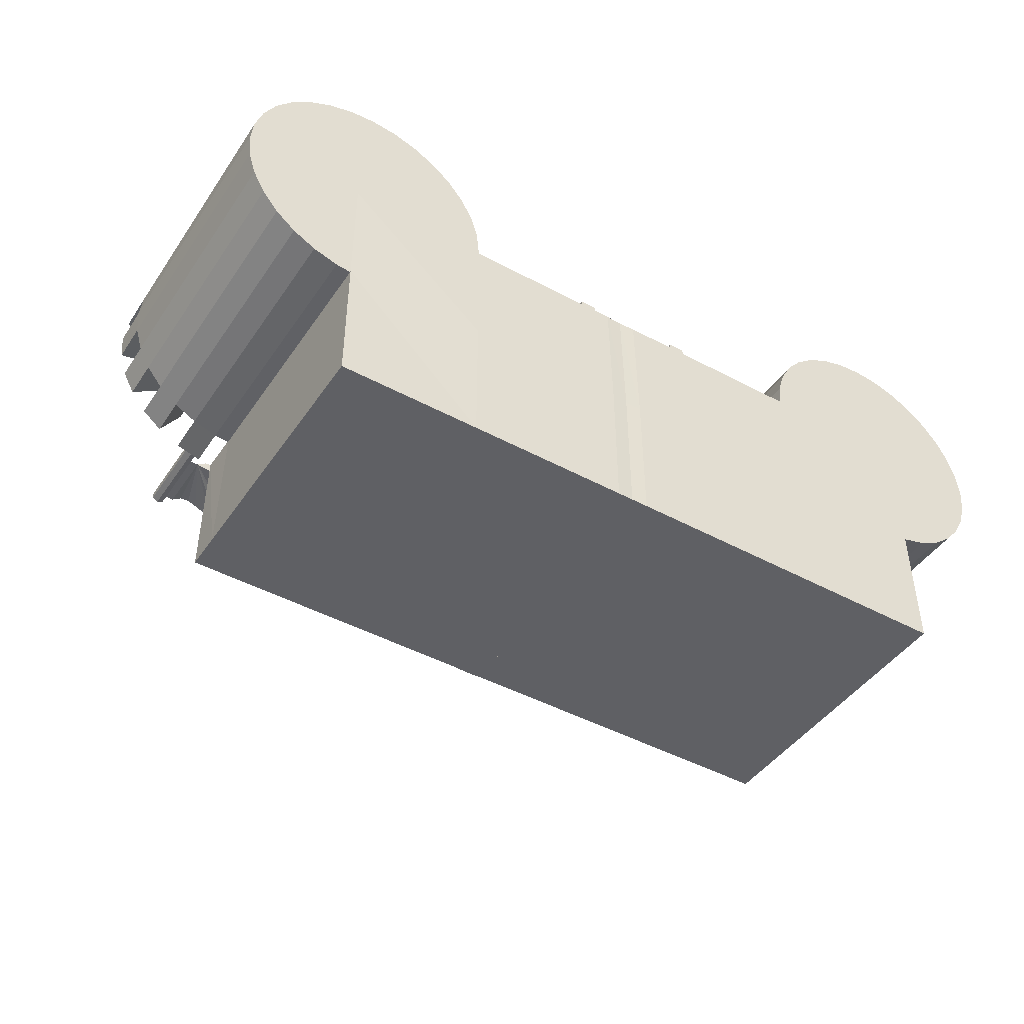
<metadata>
{"format":"obj","ext":"obj","renderer":"f3d","projection":"perspective","resolution":1024,"background":"white","views":[{"elev":-44.8,"azim":-32.2,"up":"+Z"}]}
</metadata>
<code>
o Cube
v 10.36 0.05518 -4.034
v 10.36 0.05518 4.034
v -10.33 0.1278 4.011
v -10.36 0.05518 -4.034
v 10.36 8.109 -4.034
v 11.17 9.249 0.3322
v -9.232 9.29 0.2399
v -10.36 8.109 -4.034
v -10.01 0.148 0.168
v -10.01 8.072 0.168
v -9.237 0.148 0.2441
v -9.237 7.236 0.2441
v -8.494 0.148 0.4696
v -8.494 7.236 0.4696
v -7.809 0.148 0.8357
v -7.809 7.236 0.8357
v -7.209 0.148 1.328
v -7.209 7.236 1.328
v -6.716 0.148 1.929
v -6.716 7.236 1.929
v -6.35 0.148 2.614
v -6.35 7.236 2.614
v -6.124 0.148 3.357
v -6.124 7.236 3.357
v -6.048 0.148 4.13
v -6.048 8.072 4.13
v -6.124 0.148 4.903
v -6.124 8.072 4.903
v -6.35 0.148 5.646
v -6.35 8.072 5.646
v -6.716 0.148 6.331
v -6.716 8.072 6.331
v -7.209 0.148 6.932
v -7.209 8.072 6.932
v -7.809 0.148 7.424
v -7.809 8.072 7.424
v -8.494 0.148 7.791
v -8.494 8.072 7.791
v -9.237 0.148 8.016
v -9.237 8.072 8.016
v -10.01 0.148 8.092
v -10.01 8.072 8.092
v -10.78 0.148 8.016
v -10.78 8.072 8.016
v -11.53 0.148 7.791
v -11.53 8.072 7.791
v -12.21 0.148 7.424
v -12.21 8.072 7.424
v -12.81 0.148 6.932
v -12.81 8.072 6.932
v -13.3 0.148 6.331
v -13.3 8.072 6.331
v -13.67 0.148 5.646
v -13.67 8.072 5.646
v -13.9 0.148 4.903
v -13.9 8.072 4.903
v -13.97 0.148 4.13
v -13.97 8.072 4.13
v -13.9 0.148 3.357
v -13.9 8.072 3.357
v -13.67 0.148 2.614
v -13.67 8.072 2.614
v -13.3 0.148 1.929
v -13.3 8.072 1.929
v -12.81 0.148 1.328
v -12.81 8.072 1.328
v -12.21 0.148 0.8357
v -12.21 8.072 0.8357
v -11.53 0.148 0.4696
v -11.53 8.072 0.4696
v -10.78 0.148 0.2441
v -10.78 8.072 0.2441
v 9.657 0.07851 0.03062
v 9.657 7.166 0.03062
v 10.43 0.07851 0.1068
v 10.43 8.003 0.1068
v 11.17 0.07851 0.3322
v 11.17 8.003 0.3322
v 11.86 0.07851 0.6984
v 11.86 8.003 0.6984
v 12.46 0.07851 1.191
v 12.46 8.003 1.191
v 12.95 0.07851 1.791
v 12.95 8.003 1.791
v 13.32 0.07851 2.476
v 13.32 8.003 2.476
v 13.54 0.07851 3.22
v 13.54 8.003 3.22
v 13.62 0.07851 3.993
v 13.62 8.003 3.993
v 13.54 0.07851 4.766
v 13.54 8.003 4.766
v 13.32 0.07851 5.509
v 13.32 8.003 5.509
v 12.95 0.07851 6.194
v 12.95 8.003 6.194
v 12.46 0.07851 6.794
v 12.46 8.003 6.794
v 11.86 0.07851 7.287
v 11.86 8.003 7.287
v 11.17 0.07851 7.653
v 11.17 8.003 7.653
v 10.43 0.07851 7.879
v 10.43 8.003 7.879
v 9.657 0.07851 7.955
v 9.657 8.003 7.955
v 8.884 0.07851 7.879
v 8.884 8.003 7.879
v 8.14 0.07851 7.653
v 8.14 8.003 7.653
v 7.455 0.07851 7.287
v 7.455 8.003 7.287
v 6.855 0.07851 6.794
v 6.855 8.003 6.794
v 6.362 0.07851 6.194
v 6.362 8.003 6.194
v 5.996 0.07851 5.509
v 5.996 8.003 5.509
v 5.771 0.07851 4.766
v 5.771 8.003 4.766
v 5.694 0.07851 3.993
v 5.694 8.003 3.993
v 5.771 0.07851 3.22
v 5.771 7.166 3.22
v 5.996 0.07851 2.476
v 5.996 7.166 2.476
v 6.362 0.07851 1.791
v 6.362 7.166 1.791
v 6.855 0.07851 1.191
v 6.855 7.166 1.191
v 7.455 0.07851 0.6983
v 7.455 7.166 0.6983
v 8.14 0.07851 0.3322
v 8.14 7.166 0.3322
v 8.884 0.07851 0.1068
v 8.884 7.166 0.1068
v 9.373 7.273 -3.11
v 10.43 9.249 0.1068
v -10.01 9.29 0.1638
v -9.373 7.273 -3.11
v 10.36 9.271 -4.034
v -9.443 7.206 1.277
v -10.36 9.271 -4.034
v 9.373 9.271 -3.11
v -10.01 8.042 1.221
v -9.373 9.271 -3.11
v -6.071 0.05518 -4.034
v -6.122 0.1278 4.011
v -6.071 8.109 -4.034
v -6.122 8.037 4.011
v -6.051 7.273 -3.11
v -6.109 7.273 3.11
v -6.071 9.271 -4.034
v -6.071 9.271 4.034
v -6.051 9.271 -3.11
v -6.105 9.271 3.11
v 5.649 0.05518 -4.034
v 5.649 0.05518 4.034
v 5.649 8.109 -4.034
v 5.649 8.109 4.034
v 5.824 7.273 -3.11
v 5.824 7.273 3.11
v 5.649 9.271 -4.034
v 5.649 9.271 4.034
v 5.824 9.271 -3.11
v 5.824 9.271 3.11
v 10.36 0.05518 0.1952
v -10.33 0.1278 0.2414
v 10.36 8.109 0.1952
v -10.33 8.037 0.2414
v 9.373 7.273 0.1505
v -9.373 7.273 0.1505
v 10.36 9.271 0.1952
v -10.36 9.271 0.1952
v 9.373 9.271 0.1505
v -9.373 9.271 0.1505
v -6.071 0.05518 0.1952
v 5.649 0.05518 0.1952
v -7.157 7.206 3.563
v -7.102 8.042 4.13
v -7.157 8.042 4.698
v -7.323 8.042 5.243
v -7.592 8.042 5.746
v -7.953 8.042 6.187
v -8.394 8.042 6.549
v -8.897 8.042 6.817
v -9.443 8.042 6.983
v -10.01 8.042 7.039
v -10.58 8.042 6.983
v -11.12 8.042 6.817
v -11.63 8.042 6.549
v -12.07 8.042 6.187
v -12.43 8.042 5.746
v -12.7 8.042 5.243
v -12.86 8.042 4.698
v -12.92 8.042 4.13
v -12.86 8.042 3.563
v -12.7 8.042 3.017
v -12.43 8.042 2.514
v -12.07 8.042 2.073
v -11.63 8.042 1.711
v -11.12 8.042 1.443
v -10.58 8.042 1.277
v -9.443 7.299 1.277
v -10.01 7.299 1.221
v -7.157 7.299 3.563
v -7.102 7.299 4.13
v -7.157 7.299 4.698
v -7.323 7.299 5.243
v -7.592 7.299 5.746
v -7.953 7.299 6.187
v -8.394 7.299 6.549
v -8.897 7.299 6.817
v -9.443 7.299 6.983
v -10.01 7.299 7.039
v -10.58 7.299 6.983
v -11.12 7.299 6.817
v -11.63 7.299 6.549
v -12.07 7.299 6.187
v -12.43 7.299 5.746
v -12.7 7.299 5.243
v -12.86 7.299 4.698
v -12.92 7.299 4.13
v -12.86 7.299 3.563
v -12.7 7.299 3.017
v -12.43 7.299 2.514
v -12.07 7.299 2.073
v -11.63 7.299 1.711
v -11.12 7.299 1.443
v -10.58 7.299 1.277
v -6.043 9.29 4.126
v -6.119 9.29 4.899
v -6.345 9.29 5.642
v -6.711 9.29 6.327
v -7.204 9.29 6.927
v -7.804 9.29 7.42
v -8.489 9.29 7.786
v -9.232 9.29 8.012
v -10.01 9.29 8.088
v -10.78 9.29 8.012
v -11.52 9.29 7.786
v -12.21 9.29 7.42
v -12.81 9.29 6.927
v -13.3 9.29 6.327
v -13.67 9.29 5.642
v -13.89 9.29 4.899
v -13.97 9.29 4.126
v -13.89 9.29 3.353
v -13.67 9.29 2.61
v -13.3 9.29 1.925
v -12.81 9.29 1.324
v -12.21 9.29 0.8315
v -11.52 9.29 0.4654
v -10.78 9.29 0.2399
v -9.438 9.26 1.273
v -10.01 9.26 1.217
v -7.096 9.26 4.126
v -7.152 9.26 4.693
v -7.318 9.26 5.239
v -7.587 9.26 5.742
v -7.948 9.26 6.183
v -8.389 9.26 6.544
v -8.892 9.26 6.813
v -9.438 9.26 6.979
v -10.01 9.26 7.035
v -10.57 9.26 6.979
v -11.12 9.26 6.813
v -11.62 9.26 6.544
v -12.06 9.26 6.183
v -12.42 9.26 5.742
v -12.69 9.26 5.239
v -12.86 9.26 4.693
v -12.91 9.26 4.126
v -12.86 9.26 3.558
v -12.69 9.26 3.013
v -12.42 9.26 2.51
v -12.06 9.26 2.069
v -11.62 9.26 1.707
v -11.12 9.26 1.438
v -10.57 9.26 1.273
v 9.657 7.166 0.8941
v 10.26 8.003 0.9537
v 10.84 8.003 1.13
v 11.38 8.003 1.416
v 11.85 8.003 1.802
v 12.23 8.003 2.271
v 12.52 8.003 2.807
v 12.7 8.003 3.388
v 12.76 8.003 3.993
v 12.7 8.003 4.597
v 12.52 8.003 5.178
v 12.23 8.003 5.714
v 11.85 8.003 6.184
v 11.38 8.003 6.569
v 10.84 8.003 6.855
v 10.26 8.003 7.032
v 9.657 8.003 7.091
v 9.052 8.003 7.032
v 8.471 8.003 6.855
v 7.935 8.003 6.569
v 7.466 8.003 6.184
v 7.08 8.003 5.714
v 6.794 8.003 5.178
v 6.618 8.003 4.597
v 6.558 8.003 3.993
v 6.618 7.166 3.388
v 6.794 7.166 2.807
v 7.08 7.166 2.271
v 7.466 7.166 1.802
v 7.935 7.166 1.416
v 8.471 7.166 1.13
v 9.052 7.166 0.9537
v 9.657 7.168 0.8941
v 10.26 7.168 0.9537
v 10.84 7.168 1.13
v 11.38 7.168 1.416
v 11.85 7.168 1.802
v 12.23 7.168 2.271
v 12.52 7.168 2.807
v 12.7 7.168 3.388
v 12.76 7.168 3.993
v 12.7 7.168 4.597
v 12.52 7.168 5.178
v 12.23 7.168 5.714
v 11.85 7.168 6.184
v 11.38 7.168 6.569
v 10.84 7.168 6.855
v 10.26 7.168 7.032
v 9.657 7.168 7.091
v 9.052 7.168 7.032
v 8.471 7.168 6.855
v 7.935 7.168 6.569
v 7.466 7.168 6.184
v 7.08 7.168 5.714
v 6.794 7.168 5.178
v 6.618 7.168 4.597
v 6.558 7.168 3.993
v 6.618 7.168 3.388
v 11.86 9.249 0.6984
v 12.46 9.249 1.191
v 12.95 9.249 1.791
v 13.32 9.249 2.476
v 13.54 9.249 3.22
v 13.62 9.249 3.993
v 13.54 9.249 4.766
v 13.32 9.249 5.509
v 12.95 9.249 6.194
v 12.46 9.249 6.794
v 11.86 9.249 7.287
v 11.17 9.249 7.653
v 10.43 9.249 7.879
v 9.657 9.249 7.955
v 8.884 9.249 7.879
v 8.14 9.249 7.653
v 7.455 9.249 7.287
v 6.855 9.249 6.794
v 6.362 9.249 6.194
v 5.996 9.249 5.509
v 5.771 9.249 4.766
v 5.694 9.249 3.993
v 10.26 9.249 0.9537
v 10.84 9.249 1.13
v 11.38 9.249 1.416
v 11.85 9.249 1.802
v 12.23 9.249 2.271
v 12.52 9.249 2.807
v 12.7 9.249 3.388
v 12.76 9.249 3.993
v 12.7 9.249 4.597
v 12.52 9.249 5.178
v 12.23 9.249 5.714
v 11.85 9.249 6.184
v 11.38 9.249 6.569
v 10.84 9.249 6.855
v 10.26 9.249 7.032
v 9.657 9.249 7.091
v 9.052 9.249 7.032
v 8.471 9.249 6.855
v 7.935 9.249 6.569
v 7.466 9.249 6.184
v 7.08 9.249 5.714
v 6.794 9.249 5.178
v 6.618 9.249 4.597
v 6.558 9.249 3.993
v 1.722 0.05518 -4.034
v -2.185 0.05518 -4.034
v 1.705 0.07952 4.026
v -2.219 0.1037 4.019
v 1.722 8.109 -4.034
v -2.185 8.109 -4.034
v 1.705 8.085 4.026
v -2.219 8.061 4.019
v 1.845 7.273 -3.11
v -2.114 7.273 -3.11
v 1.826 7.273 3.11
v -2.152 7.273 3.11
v 1.722 9.271 -4.034
v -2.185 9.271 -4.034
v 1.722 9.271 4.034
v -2.185 9.271 4.034
v 1.845 9.271 -3.11
v -2.114 9.271 -3.11
v 1.827 9.271 3.11
v -2.149 9.271 3.11
v 1.722 0.05518 0.1952
v -2.185 0.05518 0.1952
v -6.122 6.106 4.011
v 5.649 6.143 4.034
v 1.705 3.95 4.026
v -2.219 3.937 4.019
v -0.2314 0.05518 -4.034
v -0.2573 0.09162 4.023
v -0.2314 8.109 -4.034
v -0.2573 8.073 4.023
v -0.1342 7.273 -3.11
v -0.163 7.273 3.11
v -0.2314 9.271 -4.034
v -0.2314 9.271 4.034
v -0.1342 9.271 -3.11
v -0.1611 9.271 3.11
v -0.2314 0.05518 0.1952
v -0.2573 6.124 4.023
v 0.7453 0.05518 -4.034
v 0.7237 0.08557 4.024
v 0.7453 8.109 -4.034
v 0.7237 8.079 4.024
v 0.8554 7.273 -3.11
v 0.8314 7.273 3.11
v 0.7453 9.271 -4.034
v 0.7453 9.271 4.034
v 0.8554 9.271 -3.11
v 0.833 9.271 3.11
v 0.7453 0.05518 0.1952
v 0.7237 5.804 4.024
v 1.234 0.05518 -4.034
v 1.214 0.08254 4.025
v 1.234 8.109 -4.034
v 1.214 8.082 4.025
v 1.35 7.273 -3.11
v 1.329 7.273 3.11
v 1.234 9.271 -4.034
v 1.234 9.271 4.034
v 1.35 9.271 -3.11
v 1.33 9.271 3.11
v 1.234 0.05518 0.1952
v 1.214 5.312 4.025
v 0.2569 0.05518 -4.034
v 0.2332 0.08859 4.024
v 0.2569 8.109 -4.034
v 0.2332 8.076 4.024
v 0.3606 7.273 -3.11
v 0.3342 7.273 3.11
v 0.2569 9.271 -4.034
v 0.2569 9.271 4.034
v 0.3606 9.271 -3.11
v 0.3359 9.271 3.11
v 0.2569 0.05518 0.1952
v 0.2332 6.025 4.024
v -1.208 0.05518 -4.034
v -1.238 0.09767 4.021
v -1.208 8.109 -4.034
v -1.238 8.067 4.021
v -1.124 7.273 -3.11
v -1.157 7.273 3.11
v -1.208 9.271 -4.034
v -1.208 9.271 4.034
v -1.124 9.271 -3.11
v -1.155 9.271 3.11
v -1.208 0.05518 0.1952
v -1.238 5.798 4.021
v -1.696 0.05518 -4.034
v -1.729 0.1007 4.02
v -1.696 8.109 -4.034
v -1.729 8.064 4.02
v -1.619 7.273 -3.11
v -1.655 7.273 3.11
v -1.696 9.271 -4.034
v -1.696 9.271 4.034
v -1.619 9.271 -3.11
v -1.652 9.271 3.11
v -1.696 0.05518 0.1952
v -1.729 5.303 4.02
v -0.7197 0.08153 -4.034
v -0.7477 0.121 4.022
v -0.7197 8.136 -4.034
v -0.7477 8.096 4.022
v -0.629 7.299 -3.11
v -0.6602 7.299 3.11
v -0.7197 9.298 -4.034
v -0.7197 9.298 4.034
v -0.629 9.298 -3.11
v -0.6582 9.298 3.11
v -0.7197 0.08153 0.1952
v -0.7477 6.022 4.022
v -2.219 0.1037 4.168
v -2.219 3.937 4.168
v -1.729 0.1007 4.169
v -1.729 5.303 4.169
v 1.704 0.07952 4.178
v 1.704 3.95 4.178
v 1.214 0.08254 4.177
v 1.214 5.312 4.177
v 1.705 5.014 4.026
v -2.219 4.999 4.019
v -0.2573 6.626 4.023
v 0.7237 6.39 4.024
v 1.214 6.025 4.025
v 0.2332 6.553 4.024
v -1.238 6.382 4.021
v -1.729 6.013 4.02
v -0.7477 6.556 4.022
v 1.704 3.95 4.177
v -2.219 3.937 4.169
v -0.2576 6.124 4.173
v 0.7234 5.804 4.175
v 1.214 5.312 4.176
v 0.2329 6.025 4.174
v -1.238 5.798 4.171
v -1.729 5.303 4.17
v -0.748 6.022 4.172
v 1.704 5.014 4.177
v -2.219 4.999 4.169
v -0.2576 6.626 4.173
v 0.7234 6.39 4.175
v 1.214 6.025 4.176
v 0.2329 6.553 4.174
v -1.238 6.382 4.171
v -1.729 6.013 4.17
v -0.748 6.556 4.172
v 9.81 7.039 3.873
v 9.81 14.9 3.873
v 9.996 7.039 3.98
v 9.996 14.9 3.98
v 9.996 7.039 4.195
v 9.996 14.9 4.195
v 9.81 7.039 4.302
v 9.81 14.9 4.302
v 9.624 7.039 4.195
v 9.624 14.9 4.195
v 9.624 7.039 3.98
v 9.624 14.9 3.98
v 9.709 12.73 4.083
v 12.55 12.73 4.083
v 9.709 14.73 4.083
v 12.55 14.73 4.083
v 9.993 12.73 4.083
v 10.28 12.73 4.083
v 10.56 12.73 4.296
v 10.85 12.73 4.325
v 11.13 12.73 4.213
v 11.42 12.73 4.083
v 11.7 12.73 3.955
v 11.98 12.73 3.91
v 12.27 12.73 4.004
v 12.27 14.73 4.004
v 11.98 14.73 3.91
v 11.7 14.73 3.955
v 11.42 14.73 4.083
v 11.13 14.73 4.213
v 10.85 14.73 4.325
v 10.56 14.73 4.296
v 10.28 14.73 4.083
v 9.993 14.73 4.083
v -10.04 7.137 3.592
v -10.04 15 3.592
v -9.852 7.137 3.699
v -9.852 15 3.699
v -9.852 7.137 3.914
v -9.852 15 3.914
v -10.04 7.137 4.021
v -10.04 15 4.021
v -10.22 7.137 3.914
v -10.22 15 3.914
v -10.22 7.137 3.699
v -10.22 15 3.699
v -10.14 12.82 3.802
v -7.295 12.82 3.802
v -10.14 14.82 3.802
v -7.295 14.82 3.802
v -9.855 12.82 3.802
v -9.571 12.82 3.802
v -9.286 12.82 4.015
v -9.002 12.82 4.043
v -8.717 12.82 3.931
v -8.433 12.82 3.802
v -8.149 12.82 3.674
v -7.864 12.82 3.629
v -7.58 12.82 3.723
v -7.58 14.82 3.723
v -7.864 14.82 3.629
v -8.149 14.82 3.674
v -8.433 14.82 3.802
v -8.717 14.82 3.931
v -9.002 14.82 4.043
v -9.286 14.82 4.015
v -9.571 14.82 3.802
v -9.855 14.82 3.802
f 177 148 3 168
f 9 11 13 15 17 19 21 23 25 27 29 31 33 35 37 39 41 43 45 47 49 51 53 55 57 59 61 63 65 67 69 71
f 73 74 76 75
f 75 76 78 77
f 77 78 80 79
f 79 80 82 81
f 81 82 84 83
f 83 84 86 85
f 85 86 88 87
f 87 88 90 89
f 89 90 92 91
f 91 92 94 93
f 93 94 96 95
f 95 96 98 97
f 97 98 100 99
f 99 100 102 101
f 101 102 104 103
f 103 104 106 105
f 105 106 108 107
f 107 108 110 109
f 109 110 112 111
f 111 112 114 113
f 113 114 116 115
f 115 116 118 117
f 117 118 120 119
f 119 120 122 121
f 121 122 124 123
f 123 124 126 125
f 125 126 128 127
f 127 128 130 129
f 129 130 132 131
f 131 132 134 133
f 135 136 74 73
f 133 134 136 135
f 73 75 77 79 81 83 85 87 89 91 93 95 97 99 101 103 105 107 109 111 113 115 117 119 121 123 125 127 129 131 133 135
f 24 26 150 152 22
f 406 388 148 177
f 156 152 150 154
f 167 2 158 178
f 147 177 168 4
f 171 169 173 175
f 162 166 164 160
f 386 406 177 147
f 1 167 178 157
f 10 72 203 145
f 7 139 256 255
f 145 142 255 256
f 10 145 256 139
f 178 158 387 405
f 481 472 388 406
f 409 446 502 501 499 500
f 157 178 405 385
f 471 481 406 386
f 472 482 498 497
f 457 448 412 421
f 447 457 421 411
f 445 436 424 433
f 435 445 433 423
f 405 387 436 445
f 385 405 445 435
f 446 436 501 502
f 433 424 448 457
f 423 433 457 447
f 493 484 460 469
f 483 493 469 459
f 469 460 472 481
f 459 469 481 471
f 421 412 484 493
f 411 421 493 483
f 497 498 496 495
f 482 410 496 498
f 410 388 495 496
f 388 472 497 495
f 527 528 522 513 410 482 519 518 520 514 517 515 516 512 521 525 524 526 523 529
f 436 387 499 501
f 387 409 500 499
f 494 422 514 520
f 470 494 520 518
f 434 446 516 515
f 505 511 529 523
f 510 504 522 528
f 482 470 518 519
f 446 409 512 516
f 504 410 513 522
f 511 509 527 529
f 422 458 517 514
f 458 434 515 517
f 503 507 525 521
f 508 505 523 526
f 409 503 521 512
f 509 510 528 527
f 506 508 526 524
f 507 506 524 525
f 470 482 472 460 484 412 448 424 436 446 434 458 422 494
f 530 531 533 532
f 532 533 535 534
f 534 535 537 536
f 536 537 539 538
f 533 531 541 539 537 535
f 540 541 531 530
f 538 539 541 540
f 530 532 534 536 538 540
f 564 565 567 566
f 566 567 569 568
f 568 569 571 570
f 570 571 573 572
f 567 565 575 573 571 569
f 574 575 565 564
f 572 573 575 574
f 564 566 568 570 572 574
f 542 546 563 544
f 576 580 597 578
f 198 197 224 225
f 354 353 377 378
f 240 239 265 266
f 168 170 8 4
f 149 147 4 8
f 9 10 12 11
f 11 12 14 13
f 13 14 16 15
f 15 16 18 17
f 17 18 20 19
f 19 20 22 21
f 21 22 24 23
f 23 24 26 25
f 25 26 28 27
f 27 28 30 29
f 29 30 32 31
f 31 32 34 33
f 33 34 36 35
f 35 36 38 37
f 37 38 40 39
f 39 40 42 41
f 41 42 44 43
f 43 44 46 45
f 45 46 48 47
f 47 48 50 49
f 49 50 52 51
f 51 52 54 53
f 53 54 56 55
f 55 56 58 57
f 57 58 60 59
f 59 60 62 61
f 61 62 64 63
f 63 64 66 65
f 65 66 68 67
f 67 68 70 69
f 28 26 231 232
f 71 72 10 9
f 69 70 72 71
f 394 151 140 172 12 14 16 18 20 22 152 396 476 464 488 416 452 428 440 395 162 160 122 124 126 128 130 132 134 136 74 171 137 161 393 439 427 451 415 487 463 475
f 161 137 144 165
f 38 36 185 186
f 172 140 146 176
f 12 172 170 72 10
f 153 143 146 155
f 173 141 144 175
f 149 8 143 153
f 169 5 141 173
f 462 474 392 150 407 148 388 410 504 510 509 511 505 508 506 507 503 409 387 158 408 160 391 438 426 450 414 486
f 390 386 147 149
f 140 151 155 146
f 396 152 156 404
f 390 149 153 398
f 393 161 165 401
f 340 339 363 364
f 5 1 157 159
f 141 163 165 144
f 5 159 163 141
f 137 171 175 144
f 1 5 169 167
f 248 247 273 274
f 172 176 174 170
f 143 174 176 146
f 8 170 174 143
f 66 64 199 200
f 26 180 257 231
f 184 185 262 261
f 50 48 191 192
f 72 70 253 254
f 187 40 238 264
f 34 32 183 184
f 62 60 197 198
f 52 50 243 244
f 42 188 265 239
f 46 44 189 190
f 142 12 7 255
f 30 28 181 182
f 58 56 195 196
f 198 199 276 275
f 32 30 233 234
f 42 40 187 188
f 70 68 201 202
f 181 28 232 258
f 58 196 273 247
f 26 24 179 180
f 54 52 193 194
f 190 191 268 267
f 142 145 205 204
f 187 186 213 214
f 196 195 222 223
f 185 184 211 212
f 194 193 220 221
f 183 182 209 210
f 203 202 229 230
f 192 191 218 219
f 181 180 207 208
f 201 200 227 228
f 190 189 216 217
f 134 132 130 128 126 124 306 307 308 309 310 311 312 281 74 136
f 199 198 225 226
f 188 187 214 215
f 197 196 223 224
f 186 185 212 213
f 195 194 221 222
f 184 183 210 211
f 145 203 230 205
f 193 192 219 220
f 182 181 208 209
f 202 201 228 229
f 191 190 217 218
f 180 179 206 207
f 200 199 226 227
f 189 188 215 216
f 254 253 279 280
f 232 231 257 258
f 246 245 271 272
f 238 237 263 264
f 252 251 277 278
f 244 243 269 270
f 236 235 261 262
f 250 249 275 276
f 242 241 267 268
f 234 233 259 260
f 201 68 252 278
f 192 193 270 269
f 48 46 241 242
f 195 56 246 272
f 200 201 278 277
f 68 66 251 252
f 46 190 267 241
f 38 186 263 237
f 186 187 264 263
f 54 194 271 245
f 44 42 239 240
f 203 72 254 280
f 194 195 272 271
f 64 62 249 250
f 185 36 236 262
f 34 184 261 235
f 202 203 280 279
f 180 181 258 257
f 70 202 279 253
f 40 38 237 238
f 66 200 277 251
f 188 189 266 265
f 183 32 234 260
f 60 58 247 248
f 50 192 269 243
f 196 197 274 273
f 193 52 244 270
f 199 64 250 276
f 12 10 139 7
f 62 198 275 249
f 36 34 235 236
f 197 60 248 274
f 56 54 245 246
f 182 183 260 259
f 191 48 242 268
f 30 182 259 233
f 189 44 240 266
f 283 78 6 362
f 104 102 295 296
f 118 116 357 358
f 88 86 287 288
f 116 114 301 302
f 292 293 372 371
f 303 118 358 382
f 302 303 382 381
f 100 98 293 294
f 84 82 285 286
f 102 100 349 350
f 112 110 299 300
f 76 74 281 282
f 293 98 348 372
f 86 84 341 342
f 96 94 291 292
f 124 122 305 306
f 80 78 283 284
f 291 94 346 370
f 108 106 297 298
f 288 289 368 367
f 108 298 377 353
f 92 90 289 290
f 120 118 303 304
f 297 106 352 376
f 300 299 331 332
f 289 288 320 321
f 298 297 329 330
f 287 286 318 319
f 285 284 316 317
f 296 295 327 328
f 305 304 336 337
f 283 282 314 315
f 294 293 325 326
f 303 302 334 335
f 292 291 323 324
f 307 306 338 337 336 335 334 333 332 331 330 329 328 327 326 325 324 323 322 321 320 319 318 317 316 315 314 313 281 312 311 310 309 308
f 301 300 332 333
f 290 289 321 322
f 299 298 330 331
f 288 287 319 320
f 286 285 317 318
f 297 296 328 329
f 306 305 337 338
f 284 283 315 316
f 295 294 326 327
f 304 303 335 336
f 282 281 313 314
f 293 292 324 325
f 302 301 333 334
f 291 290 322 323
f 346 345 369 370
f 360 359 383 384
f 6 138 361 362
f 352 351 375 376
f 344 343 367 368
f 358 357 381 382
f 350 349 373 374
f 342 341 365 366
f 356 355 379 380
f 348 347 371 372
f 80 284 363 339
f 282 283 362 361
f 88 288 367 343
f 82 80 339 340
f 92 290 369 345
f 98 96 347 348
f 296 297 376 375
f 114 112 355 356
f 286 287 366 365
f 96 292 371 347
f 116 302 381 357
f 76 282 361 138
f 300 301 380 379
f 78 76 138 6
f 104 296 375 351
f 112 300 379 355
f 290 291 370 369
f 287 86 342 366
f 94 92 345 346
f 305 122 360 384
f 110 108 353 354
f 84 286 365 341
f 304 305 384 383
f 299 110 354 378
f 294 295 374 373
f 301 114 356 380
f 100 294 373 349
f 295 102 350 374
f 90 88 343 344
f 284 285 364 363
f 289 90 344 368
f 106 104 351 352
f 120 304 383 359
f 298 299 378 377
f 122 120 359 360
f 285 82 340 364
f 159 157 385 389
f 162 395 403 166
f 464 476 396 404 480 468 492 420 456 432 444 403 395 440 428 452 416 488
f 465 477 398 153 155 402 479 467 491 419 455 431 443 401 165 163 397 441 429 453 417 489
f 159 389 397 163
f 459 471 386 390 473 461 485 413 449 425 437 389 385 435 423 447 411 483
f 151 394 402 155
f 462 486 414 450 426 438 391 160 164 399 442 430 454 418 490 466 478 400 154 150 392 474
f 461 473 390 398 477 465 489 417 453 429 441 397 389 437 425 449 413 485
f 463 487 415 451 427 439 393 401 443 431 455 419 491 467 479 402 394 475
f 466 490 418 454 430 442 399 164 166 403 444 432 456 420 492 468 480 404 156 154 400 478
f 142 204 205 230 229 228 227 226 225 224 223 222 221 220 219 218 217 216 215 214 213 212 211 210 209 208 207 206 179 24 22 20 18 16 14 12
f 547 548 549 550 551 552 553 554 543 545 555 556 557 558 559 560 561 562 563 546
f 581 582 583 584 585 586 587 588 577 579 589 590 591 592 593 594 595 596 597 580

</code>
